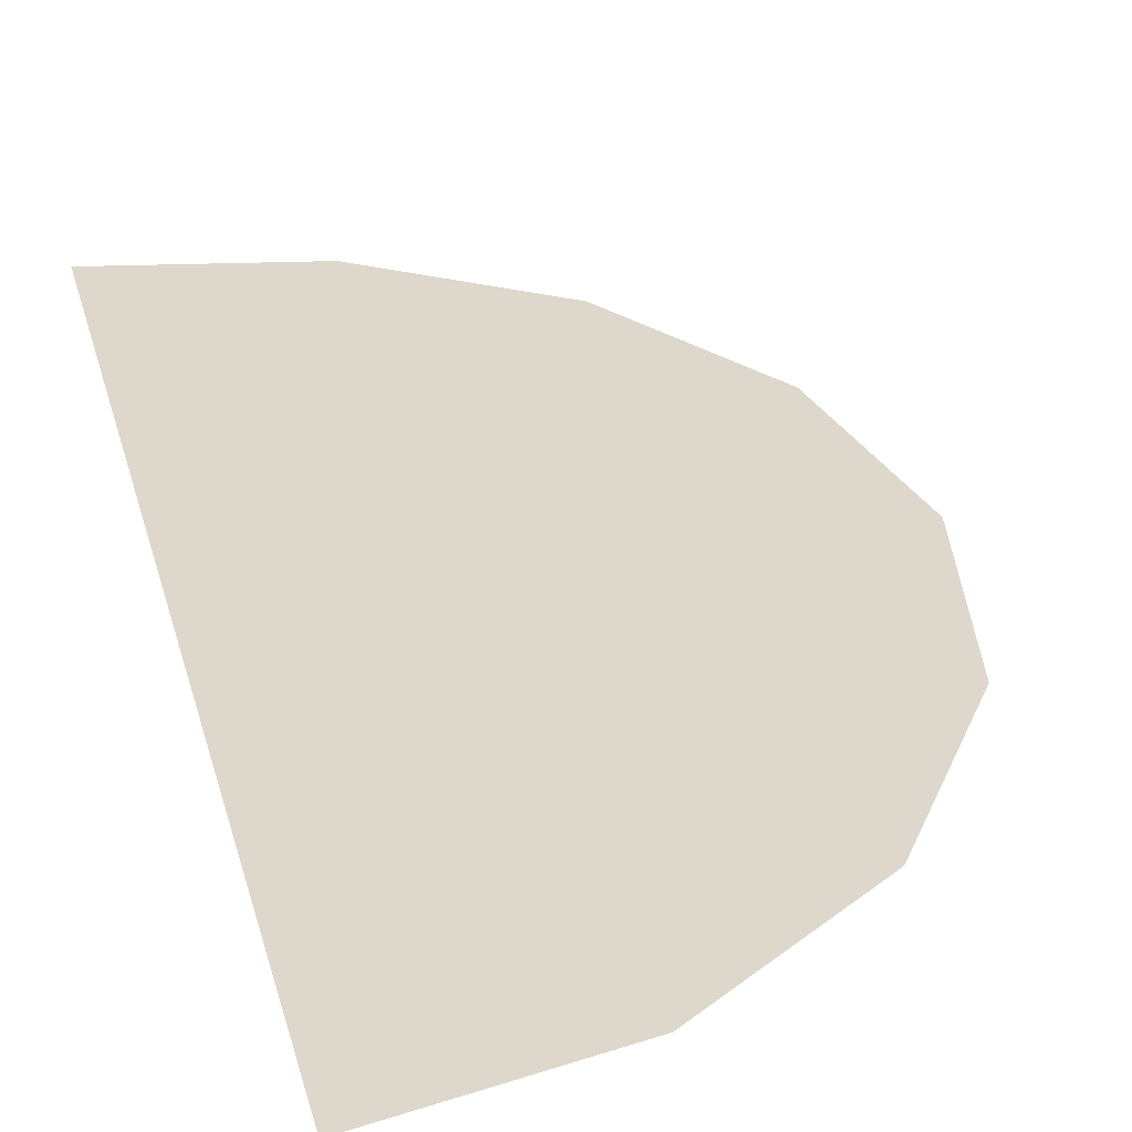
<metadata>
{"format":"obj","ext":"obj","renderer":"f3d","projection":"perspective","resolution":1024,"background":"white","views":[{"elev":31.2,"azim":-14.0,"up":"+Y"}]}
</metadata>
<code>
v 0.4415 0 0.0665
v 0.4065 0 0.072
v 0.3955 0 0.0375
v 0.4315 0 0.032
v 0 0 -0.354
v 0 0 -0.4355
v 0.0385 0 -0.426
v 0.1025 0 -0.365
v 0.062 0 -0.3415
v 0.0415 0 -0.3485
v 0.074 0 -0.4
v 0.133 0 -0.296
v 0.096 0 -0.293
v 0.0845 0 -0.322
v 0.121 0 -0.3295
v 0.1515 0 -0.2255
v 0.109 0 -0.2445
v 0.096 0 -0.293
v 0.133 0 -0.296
v 0.074 0 -0.4
v 0.0415 0 -0.3485
v 0 0 -0.354
v 0.0385 0 -0.426
v 0.077 0 -0.3325
v 0.062 0 -0.3415
v 0.1025 0 -0.365
v 0.1025 0 -0.365
v 0.121 0 -0.3295
v 0.0845 0 -0.322
v 0.077 0 -0.3325
v 0.109 0 -0.2445
v 0.073 0 -0.1965
v 0.04 0 -0.2125
v 0.056 0 -0.266
v 0.1765 0 -0.399
v 0.201 0 -0.404
v 0.2035 0 -0.392
v 0.1765 0 -0.399
v 0.181 0 -0.411
v 0.193 0 -0.4135
v 0.201 0 -0.404
v 0 0 -0.2745
v 0.02 0 -0.2735
v 0 0 -0.2185
v 0.056 0 -0.266
v 0.04 0 -0.2125
v 0 0 -0.2185
v 0.02 0 -0.2735
v 0.1515 0 -0.2255
v 0.097 0 -0.1745
v 0.073 0 -0.1965
v 0.109 0 -0.2445
v 0.1765 0 -0.399
v 0.2035 0 -0.392
v 0.2195 0 -0.25
v 0.185 0 -0.2415
v 0.2195 0 -0.25
v 0.22 0 -0.2265
v 0.2135 0 -0.215
v 0.185 0 -0.2415
v 0.1515 0 -0.2255
v 0.185 0 -0.2415
v 0.2135 0 -0.215
v 0.154 0 -0.1865
v 0.1515 0 -0.2255
v 0.154 0 -0.1865
v 0.104 0 -0.1625
v 0.097 0 -0.1745
v 0.104 0 -0.1625
v 0.154 0 -0.1865
v 0.153 0 -0.1375
v 0.108 0 -0.15
v 0.239 0 -0.1255
v 0.212 0 -0.152
v 0.2865 0 -0.262
v 0.3015 0 -0.2365
v 0.294 0 -0.269
v 0.3095 0 -0.254
v 0.3015 0 -0.2365
v 0.2865 0 -0.262
v 0.1055 0 -0.1315
v 0.108 0 -0.15
v 0.153 0 -0.1375
v 0.294 0 -0.269
v 0.304 0 -0.271
v 0.3115 0 -0.2645
v 0.3095 0 -0.254
v 0.1055 0 -0.1315
v 0.153 0 -0.1375
v 0.125 0 -0.073
v 0.0975 0 -0.11
v 0.172 0 -0.0865
v 0.153 0 -0.1375
v 0.212 0 -0.152
v 0.2095 0 -0.0915
v 0.125 0 -0.073
v 0.153 0 -0.1375
v 0.172 0 -0.0865
v 0.0455 0 -0.105
v 0.0195 0 -0.0675
v 0 0 -0.0685
v 0 0 -0.1085
v 0.079 0 -0.054
v 0.086 0 -0.0935
v 0.0975 0 -0.11
v 0.125 0 -0.073
v 0.291 0 -0.1035
v 0.267 0 -0.0755
v 0.2545 0 -0.083
v 0.266 0 -0.117
v 0.278 0 -0.0655
v 0.31 0 -0.0825
v 0.324 0 -0.058
v 0.287 0 -0.053
v 0.31 0 -0.0825
v 0.278 0 -0.0655
v 0.267 0 -0.0755
v 0.291 0 -0.1035
v 0.3175 0 -0.0215
v 0.324 0 -0.058
v 0.3575 0 -0.044
v 0.336 0 -0.015
v 0.388 0 -0.025
v 0.3575 0 -0.0025
v 0.336 0 -0.015
v 0.3575 0 -0.044
v 0.3875 0 0.026
v 0.3765 0 0.013
v 0.388 0 -0.025
v 0.413 0 0.001
v 0.4315 0 0.032
v 0.3955 0 0.0375
v 0.3875 0 0.026
v 0.413 0 0.001
v 0.443 0 0.1025
v 0.407 0 0.0965
v 0.4065 0 0.072
v 0.4415 0 0.0665
v 0.404 0 0.121
v 0.4365 0 0.138
v 0.4205 0 0.17
v 0.395 0 0.1435
v 0.3595 0 0.204
v 0.3655 0 0.168
v 0.3785 0 0.1615
v 0.394 0 0.1945
v 0.121 0 0.047
v 0.2935 0 0.1415
v 0.3245 0 0.1955
v 0.188 0 0.127
v 0.3595 0 0.204
v 0.3245 0 0.1955
v 0.2935 0 0.1415
v 0.343 0 0.1635
v 0.175 0 0.177
v 0.208 0 0.1605
v 0.2185 0 0.23
v 0.18 0 0.191
v 0.18 0 0.191
v 0.2185 0 0.23
v 0.221 0 0.261
v 0.197 0 0.2675
v 0.221 0 0.2725
v 0.2135 0 0.278
v 0.203 0 0.2765
v 0.221 0 0.261
v 0.203 0 0.2765
v 0.197 0 0.2675
v 0.221 0 0.261
v 0.239 0 -0.1255
v 0.266 0 -0.117
v 0.2545 0 -0.083
v 0.2375 0 -0.089
v 0.0195 0 -0.0675
v 0.0455 0 -0.105
v 0.0365 0 -0.065
v 0.0455 0 -0.105
v 0.086 0 -0.0935
v 0.079 0 -0.054
v 0.0365 0 -0.065
v 0.04 0 -0.032
v 0.0335 0 -0.0425
v 0.0365 0 -0.065
v 0.079 0 -0.054
v 0.208 0 0.1605
v 0.175 0 0.177
v 0.1335 0 0.108
v 0.188 0 0.127
v 0.188 0 0.127
v 0.1335 0 0.108
v 0.127 0 0.1015
v 0.121 0 0.047
v 0.212 0 -0.152
v 0.239 0 -0.1255
v 0.2375 0 -0.089
v 0.2095 0 -0.0915
v 0.1365 0 0.192
v 0.1115 0 0.191
v 0.106 0 0.176
v 0.1345 0 0.1665
v 0.1345 0 0.1665
v 0.106 0 0.176
v 0.093 0 0.167
v 0.1275 0 0.145
v 0.1275 0 0.145
v 0.093 0 0.167
v 0.0765 0 0.1675
v 0.1115 0 0.1185
v 0.0635 0 0.1775
v 0.059 0 0.1925
v 0 0 0.249
v 0 0 0.123
v 0.1115 0 0.1185
v 0.0765 0 0.1675
v 0.0475 0 0.115
v 0.07 0 0.104
v 0.0765 0 0.1675
v 0.0635 0 0.1775
v 0.024 0 0.121
v 0.0475 0 0.115
v 0 0 0.123
v 0.024 0 0.121
v 0.0635 0 0.1775
v 0.1115 0 0.1185
v 0.07 0 0.104
v 0.09 0 0.089
v 0.1115 0 0.1185
v 0.09 0 0.089
v 0.107 0 0.07
v 0.127 0 0.1015
v 0.107 0 0.07
v 0.121 0 0.047
v 0.127 0 0.1015
v 0.287 0 -0.053
v 0.324 0 -0.058
v 0.3175 0 -0.0215
v 0.2945 0 -0.0305
v 0.3595 0 0.204
v 0.343 0 0.1635
v 0.3655 0 0.168
v 0.394 0 0.1945
v 0.3785 0 0.1615
v 0.395 0 0.1435
v 0.4205 0 0.17
v 0.3765 0 0.013
v 0.3575 0 -0.0025
v 0.388 0 -0.025
v 0.4365 0 0.138
v 0.404 0 0.121
v 0.407 0 0.0965
v 0.443 0 0.1025
v 0.1065 0 0.207
v 0.1115 0 0.191
v 0.1365 0 0.192
v 0.1305 0 0.2155
v 0.1305 0 0.2155
v 0.1225 0 0.227
v 0.1065 0 0.207
v 0.1065 0 0.207
v 0.1225 0 0.227
v 0.105 0 0.2395
v 0.0935 0 0.217
v 0.0775 0 0.2165
v 0.0935 0 0.217
v 0.105 0 0.2395
v 0.0865 0 0.2425
v 0.0645 0 0.208
v 0.0775 0 0.2165
v 0.0865 0 0.2425
v 0.062 0 0.2385
v 0.062 0 0.2385
v 0.039 0 0.2455
v 0.059 0 0.1925
v 0.0645 0 0.208
v 0 0 0.249
v 0.059 0 0.1925
v 0.039 0 0.2455
v 0.0205 0 0.249
v 0.034 0 0.3045
v 0.0205 0 0.249
v 0.039 0 0.2455
v 0.052 0 0.2835
v 0.057 0 0.292
v 0.071 0 0.3045
v 0.0735 0 0.3385
v 0.043 0 0.3165
v 0.043 0 0.3165
v 0.034 0 0.3045
v 0.052 0 0.2835
v 0.057 0 0.292
v 0.18 0 0.347
v 0.152 0 0.375
v 0.1135 0 0.36
v 0.123 0 0.3295
v 0.071 0 0.3045
v 0.123 0 0.3295
v 0.1135 0 0.36
v 0.0735 0 0.3385
v 0.18 0 0.347
v 0.186 0 0.3605
v 0.18 0 0.3735
v 0.166 0 0.3775
v 0.166 0 0.3775
v 0.152 0 0.375
v 0.18 0 0.347
v 0 0 -0.2745
v 0 0 -0.354
v 0.0415 0 -0.3485
v 0.02 0 -0.2735
v 0.062 0 -0.3415
v 0.077 0 -0.3325
v 0.0845 0 -0.322
v 0.0415 0 -0.3485
v 0.062 0 -0.3415
v 0.056 0 -0.266
v 0.02 0 -0.2735
v 0.062 0 -0.3415
v 0.0845 0 -0.322
v 0.096 0 -0.293
v 0.056 0 -0.266
v 0.096 0 -0.293
v 0.109 0 -0.2445
v 0.056 0 -0.266
v 0 0 -0.1085
v 0 0 -0.2185
v 0.04 0 -0.2125
v 0 0 -0.1085
v 0.04 0 -0.2125
v 0.073 0 -0.1965
v 0.0455 0 -0.105
v 0.104 0 -0.1625
v 0.0455 0 -0.105
v 0.073 0 -0.1965
v 0.097 0 -0.1745
v 0.104 0 -0.1625
v 0.108 0 -0.15
v 0.1055 0 -0.1315
v 0.0975 0 -0.11
v 0.0455 0 -0.105
v 0.104 0 -0.1625
v 0.1055 0 -0.1315
v 0.0975 0 -0.11
v 0.086 0 -0.0935
v 0.0455 0 -0.105
v 0.3175 0 -0.0215
v 0.336 0 -0.015
v 0.3575 0 -0.0025
v 0.312 0 -0.0035
v 0.259 0 -0.0055
v 0.287 0 -0.053
v 0.2945 0 -0.0305
v 0.2765 0 -0.0075
v 0.1115 0 0.191
v 0.1065 0 0.207
v 0.0775 0 0.2165
v 0.093 0 0.167
v 0.121 0 0.047
v 0.0625 0 0.0095
v 0.0475 0 -0.0045
v 0.1265 0 0.0035
v 0.1265 0 0.0035
v 0.146 0 0.01
v 0.19 0 0.0365
v 0.121 0 0.047
v 0.276 0 0.072
v 0.2935 0 0.1415
v 0.121 0 0.047
v 0.232 0 0.056
v 0.232 0 0.056
v 0.121 0 0.047
v 0.19 0 0.0365
v 0.3655 0 0.168
v 0.343 0 0.1635
v 0.2935 0 0.1415
v 0.321 0 0.0885
v 0.321 0 0.0885
v 0.2935 0 0.1415
v 0.276 0 0.072
v 0.314 0 0.0815
v 0.3785 0 0.1615
v 0.3665 0 0.145
v 0.395 0 0.1435
v 0.3665 0 0.145
v 0.3295 0 0.078
v 0.4065 0 0.072
v 0.407 0 0.0965
v 0.3295 0 0.078
v 0.3955 0 0.0375
v 0.4065 0 0.072
v 0.395 0 0.1435
v 0.3665 0 0.145
v 0.407 0 0.0965
v 0.404 0 0.121
v 0.3575 0 -0.0025
v 0.3765 0 0.013
v 0.3875 0 0.026
v 0.3355 0 0.061
v 0.312 0 -0.0035
v 0.3355 0 0.061
v 0.319 0 0.069
v 0.3 0 0.0085
v 0.3575 0 -0.0025
v 0.3355 0 0.061
v 0.312 0 -0.0035
v 0.2415 0 0.0175
v 0.2835 0 0.015
v 0.2975 0 0.066
v 0.246 0 0.048
v 0.319 0 0.069
v 0.2975 0 0.066
v 0.2835 0 0.015
v 0.3 0 0.0085
v 0.246 0 0.048
v 0.1685 0 0.01
v 0.2415 0 0.0175
v 0.2945 0 -0.0305
v 0.291 0 -0.018
v 0.2765 0 -0.0075
v 0.1 0 -0.023
v 0.04 0 -0.032
v 0.079 0 -0.054
v 0.079 0 -0.054
v 0.125 0 -0.073
v 0.172 0 -0.0865
v 0.1 0 -0.023
v 0.1 0 -0.023
v 0.172 0 -0.0865
v 0.2095 0 -0.0915
v 0.259 0 -0.0055
v 0.2095 0 -0.0915
v 0.2375 0 -0.089
v 0.2545 0 -0.083
v 0.259 0 -0.0055
v 0.2545 0 -0.083
v 0.267 0 -0.0755
v 0.259 0 -0.0055
v 0.287 0 -0.053
v 0.259 0 -0.0055
v 0.267 0 -0.0755
v 0.278 0 -0.0655
v 0.0645 0 0.208
v 0.059 0 0.1925
v 0.0775 0 0.2165
v 0.059 0 0.1925
v 0.0635 0 0.1775
v 0.0765 0 0.1675
v 0.093 0 0.167
v 0.0775 0 0.2165
v 0.059 0 0.1925
v 0.0765 0 0.1675
v 0.093 0 0.167
v 0.106 0 0.176
v 0.1115 0 0.191
v 0.1065 0 0.207
v 0.0935 0 0.217
v 0.0775 0 0.2165
v 0.3095 0 -0.254
v 0.3115 0 -0.2645
v 0.3535 0 -0.3535
v 0.462 0 -0.1913
v 0.3535 0 -0.3535
v 0.201 0 -0.404
v 0.193 0 -0.4135
v 0.1913 0 -0.462
v 0.3575 0 -0.044
v 0.462 0 -0.1913
v 0.5 0 0
v 0.388 0 -0.025
v 0.462 0 0.1913
v 0.443 0 0.1025
v 0.4415 0 0.0665
v 0.5 0 0
v 0.186 0 0.3605
v 0.3535 0 0.3535
v 0.1913 0 0.462
v 0.18 0 0.3735
v 0.0205 0 0.249
v 0.034 0 0.3045
v 0 0 0.5
v 0 0 0.249
v 0.18 0 0.3735
v 0.1913 0 0.462
v 0.166 0 0.3775
v 0.1515 0 -0.2255
v 0.133 0 -0.296
v 0.1765 0 -0.399
v 0.185 0 -0.2415
v 0.1765 0 -0.399
v 0.133 0 -0.296
v 0.121 0 -0.3295
v 0.1765 0 -0.399
v 0.121 0 -0.3295
v 0.1025 0 -0.365
v 0.181 0 -0.411
v 0.1765 0 -0.399
v 0.1025 0 -0.365
v 0.074 0 -0.4
v 0.181 0 -0.411
v 0.074 0 -0.4
v 0.0385 0 -0.426
v 0.1913 0 -0.462
v 0.193 0 -0.4135
v 0.181 0 -0.411
v 0.1913 0 -0.462
v 0 0 0.5
v 0.034 0 0.3045
v 0.043 0 0.3165
v 0 0 0.5
v 0.043 0 0.3165
v 0.0735 0 0.3385
v 0 0 -0.4355
v 0 0 -0.5
v 0.1913 0 -0.462
v 0.0385 0 -0.426
v 0.1913 0 0.462
v 0 0 0.5
v 0.0735 0 0.3385
v 0.1135 0 0.36
v 0.1135 0 0.36
v 0.152 0 0.375
v 0.1913 0 0.462
v 0.153 0 -0.1375
v 0.154 0 -0.1865
v 0.2135 0 -0.215
v 0.212 0 -0.152
v 0.2865 0 -0.262
v 0.212 0 -0.152
v 0.2135 0 -0.215
v 0.22 0 -0.2265
v 0.2865 0 -0.262
v 0.22 0 -0.2265
v 0.2195 0 -0.25
v 0.2865 0 -0.262
v 0.2195 0 -0.25
v 0.2035 0 -0.392
v 0.294 0 -0.269
v 0.294 0 -0.269
v 0.2035 0 -0.392
v 0.201 0 -0.404
v 0.3535 0 -0.3535
v 0.304 0 -0.271
v 0.294 0 -0.269
v 0.3535 0 -0.3535
v 0.3115 0 -0.2645
v 0.304 0 -0.271
v 0.3535 0 -0.3535
v 0.152 0 0.375
v 0.166 0 0.3775
v 0.1913 0 0.462
v 0.266 0 -0.117
v 0.239 0 -0.1255
v 0.3015 0 -0.2365
v 0.291 0 -0.1035
v 0.266 0 -0.117
v 0.3015 0 -0.2365
v 0.291 0 -0.1035
v 0.3015 0 -0.2365
v 0.3095 0 -0.254
v 0.462 0 -0.1913
v 0.3575 0 -0.044
v 0.324 0 -0.058
v 0.31 0 -0.0825
v 0.291 0 -0.1035
v 0.462 0 -0.1913
v 0.3575 0 -0.044
v 0.31 0 -0.0825
v 0.413 0 0.001
v 0.388 0 -0.025
v 0.5 0 0
v 0.4315 0 0.032
v 0.413 0 0.001
v 0.5 0 0
v 0.208 0 0.1605
v 0.188 0 0.127
v 0.3245 0 0.1955
v 0.2185 0 0.23
v 0.208 0 0.1605
v 0.3245 0 0.1955
v 0.2185 0 0.23
v 0.3245 0 0.1955
v 0.221 0 0.261
v 0.3245 0 0.1955
v 0.3595 0 0.204
v 0.3535 0 0.3535
v 0.221 0 0.261
v 0.3245 0 0.1955
v 0.221 0 0.2725
v 0.186 0 0.3605
v 0.221 0 0.2725
v 0.3245 0 0.1955
v 0.3535 0 0.3535
v 0.462 0 0.1913
v 0.3535 0 0.3535
v 0.3595 0 0.204
v 0.394 0 0.1945
v 0.221 0 0.2725
v 0.186 0 0.3605
v 0.18 0 0.347
v 0.2135 0 0.278
v 0.197 0 0.2675
v 0.1305 0 0.2155
v 0.1365 0 0.192
v 0.18 0 0.191
v 0.127 0 0.1015
v 0.1335 0 0.108
v 0.1275 0 0.145
v 0.1115 0 0.1185
v 0.1335 0 0.108
v 0.175 0 0.177
v 0.1345 0 0.1665
v 0.1275 0 0.145
v 0.18 0 0.191
v 0.1365 0 0.192
v 0.1345 0 0.1665
v 0.175 0 0.177
v 0.1305 0 0.2155
v 0.197 0 0.2675
v 0.1225 0 0.227
v 0.1225 0 0.227
v 0.197 0 0.2675
v 0.105 0 0.2395
v 0.203 0 0.2765
v 0.123 0 0.3295
v 0.105 0 0.2395
v 0.197 0 0.2675
v 0.123 0 0.3295
v 0.071 0 0.3045
v 0.0865 0 0.2425
v 0.105 0 0.2395
v 0.039 0 0.2455
v 0.062 0 0.2385
v 0.052 0 0.2835
v 0.062 0 0.2385
v 0.0865 0 0.2425
v 0.057 0 0.292
v 0.052 0 0.2835
v 0.071 0 0.3045
v 0.057 0 0.292
v 0.0865 0 0.2425
v 0.123 0 0.3295
v 0.203 0 0.2765
v 0.2135 0 0.278
v 0.18 0 0.347
v 0.462 0 0.1913
v 0.394 0 0.1945
v 0.4205 0 0.17
v 0.462 0 0.1913
v 0.4205 0 0.17
v 0.4365 0 0.138
v 0.462 0 0.1913
v 0.4365 0 0.138
v 0.443 0 0.1025
v 0.5 0 0
v 0.4415 0 0.0665
v 0.4315 0 0.032
v 0.276 0 0.072
v 0.2975 0 0.066
v 0.319 0 0.069
v 0.314 0 0.0815
v 0.0335 0 -0.0425
v 0.0475 0 -0.0045
v 0 0 0.123
v 0 0 -0.0685
v 0.0365 0 -0.065
v 0.0335 0 -0.0425
v 0 0 -0.0685
v 0.0195 0 -0.0675
v 0 0 0.123
v 0.0475 0 -0.0045
v 0.0625 0 0.0095
v 0.024 0 0.121
v 0.024 0 0.121
v 0.0625 0 0.0095
v 0.07 0 0.104
v 0.0475 0 0.115
v 0.121 0 0.047
v 0.107 0 0.07
v 0.0625 0 0.0095
v 0.07 0 0.104
v 0.0625 0 0.0095
v 0.107 0 0.07
v 0.09 0 0.089
v 0.0335 0 -0.0425
v 0.04 0 -0.032
v 0.0475 0 -0.0045
v 0.2945 0 -0.0305
v 0.3175 0 -0.0215
v 0.312 0 -0.0035
v 0.291 0 -0.018
v 0.312 0 -0.0035
v 0.3 0 0.0085
v 0.291 0 -0.018
v 0.2415 0 0.0175
v 0.259 0 -0.0055
v 0.2765 0 -0.0075
v 0.2835 0 0.015
v 0.1 0 -0.023
v 0.259 0 -0.0055
v 0.2415 0 0.0175
v 0.1685 0 0.01
v 0.2835 0 0.015
v 0.2765 0 -0.0075
v 0.291 0 -0.018
v 0.3 0 0.0085
v 0.1265 0 0.0035
v 0.0475 0 -0.0045
v 0.04 0 -0.032
v 0.1 0 -0.023
v 0.1685 0 0.01
v 0.146 0 0.01
v 0.1265 0 0.0035
v 0.1 0 -0.023
v 0.146 0 0.01
v 0.1685 0 0.01
v 0.19 0 0.0365
v 0.1685 0 0.01
v 0.246 0 0.048
v 0.232 0 0.056
v 0.19 0 0.0365
v 0.3785 0 0.1615
v 0.3655 0 0.168
v 0.3665 0 0.145
v 0.232 0 0.056
v 0.246 0 0.048
v 0.2975 0 0.066
v 0.276 0 0.072
v 0.3655 0 0.168
v 0.321 0 0.0885
v 0.3295 0 0.078
v 0.3665 0 0.145
v 0.3295 0 0.078
v 0.3355 0 0.061
v 0.3875 0 0.026
v 0.3955 0 0.0375
v 0.3295 0 0.078
v 0.321 0 0.0885
v 0.314 0 0.0815
v 0.3355 0 0.061
v 0.3295 0 0.078
v 0.314 0 0.0815
v 0.319 0 0.069
g mesh7466963
f 1 2 3
f 3 4 1
f 5 6 7
f 8 9 10
f 10 11 8
f 12 13 14
f 14 15 12
f 16 17 18
f 18 19 16
f 20 21 22
f 22 23 20
f 24 25 26
f 27 28 29
f 29 30 27
f 31 32 33
f 33 34 31
f 35 36 37
f 38 39 40
f 40 41 38
f 42 43 44
f 45 46 47
f 47 48 45
f 49 50 51
f 51 52 49
f 53 54 55
f 55 56 53
f 57 58 59
f 59 60 57
f 61 62 63
f 63 64 61
f 65 66 67
f 67 68 65
f 69 70 71
f 71 72 69
f 73 74 75
f 75 76 73
f 77 78 79
f 79 80 77
f 81 82 83
f 84 85 86
f 86 87 84
f 88 89 90
f 90 91 88
f 92 93 94
f 94 95 92
f 96 97 98
f 99 100 101
f 101 102 99
f 103 104 105
f 105 106 103
f 107 108 109
f 109 110 107
f 111 112 113
f 113 114 111
f 115 116 117
f 117 118 115
f 119 120 121
f 121 122 119
f 123 124 125
f 125 126 123
f 127 128 129
f 129 130 127
f 131 132 133
f 133 134 131
f 135 136 137
f 137 138 135
f 139 140 141
f 141 142 139
f 143 144 145
f 145 146 143
f 147 148 149
f 149 150 147
f 151 152 153
f 153 154 151
f 155 156 157
f 157 158 155
f 159 160 161
f 161 162 159
f 163 164 165
f 165 166 163
f 167 168 169
f 170 171 172
f 172 173 170
f 174 175 176
f 177 178 179
f 179 180 177
f 181 182 183
f 183 184 181
f 185 186 187
f 187 188 185
f 189 190 191
f 191 192 189
f 193 194 195
f 195 196 193
f 197 198 199
f 199 200 197
f 201 202 203
f 203 204 201
f 205 206 207
f 207 208 205
f 209 210 211
f 211 212 209
f 213 214 215
f 215 216 213
f 217 218 219
f 219 220 217
f 221 222 223
f 224 225 226
f 227 228 229
f 229 230 227
f 231 232 233
f 234 235 236
f 236 237 234
f 238 239 240
f 241 242 243
f 243 244 241
f 245 246 247
f 248 249 250
f 250 251 248
f 252 253 254
f 254 255 252
f 256 257 258
f 259 260 261
f 261 262 259
f 263 264 265
f 265 266 263
f 267 268 269
f 269 270 267
f 271 272 273
f 273 274 271
f 275 276 277
f 277 278 275
f 279 280 281
f 281 282 279
f 283 284 285
f 285 286 283
f 287 288 289
f 289 290 287
f 291 292 293
f 293 294 291
f 295 296 297
f 297 298 295
f 299 300 301
f 301 302 299
f 303 304 305
f 306 307 308
f 308 309 306
f 310 311 312
f 313 314 315
f 315 316 313
f 317 318 319
f 319 320 317
f 321 322 323
f 324 325 326
f 327 328 329
f 329 330 327
f 331 332 333
f 333 334 331
f 335 336 337
f 338 339 340
f 340 341 338
f 342 343 344
f 345 346 347
f 347 348 345
f 349 350 351
f 351 352 349
f 353 354 355
f 355 356 353
f 357 358 359
f 359 360 357
f 361 362 363
f 363 364 361
f 365 366 367
f 367 368 365
f 369 370 371
f 372 373 374
f 374 375 372
f 376 377 378
f 378 379 376
f 380 381 382
f 383 384 385
f 385 386 383
f 387 388 389
f 390 391 392
f 392 393 390
f 394 395 396
f 396 397 394
f 398 399 400
f 400 401 398
f 402 403 404
f 405 406 407
f 407 408 405
f 409 410 411
f 411 412 409
f 413 414 415
f 416 417 418
f 419 420 421
f 422 423 424
f 424 425 422
f 426 427 428
f 428 429 426
f 430 431 432
f 432 433 430
f 434 435 436
f 437 438 439
f 439 440 437
f 441 442 443
f 444 445 446
f 447 448 449
f 449 450 447
f 451 452 453
f 454 455 456
f 457 458 459
f 459 460 457
f 461 462 463
f 463 464 461
f 465 466 467
f 467 468 465
f 469 470 471
f 471 472 469
f 473 474 475
f 475 476 473
f 477 478 479
f 479 480 477
f 481 482 483
f 484 485 486
f 486 487 484
f 488 489 490
f 491 492 493
f 494 495 496
f 496 497 494
f 498 499 500
f 500 501 498
f 502 503 504
f 505 506 507
f 508 509 510
f 511 512 513
f 513 514 511
f 515 516 517
f 517 518 515
f 519 520 521
f 522 523 524
f 524 525 522
f 526 527 528
f 528 529 526
f 530 531 532
f 533 534 535
f 535 536 533
f 537 538 539
f 539 540 537
f 541 542 543
f 544 545 546
f 547 548 549
f 550 551 552
f 553 554 555
f 556 557 558
f 558 559 556
f 560 561 562
f 563 564 565
f 565 566 563
f 567 568 569
f 570 571 572
f 573 574 575
f 576 577 578
f 579 580 581
f 582 583 584
f 585 586 587
f 588 589 590
f 590 591 588
f 592 593 594
f 594 595 592
f 596 597 598
f 598 599 596
f 600 601 602
f 602 603 600
f 604 605 606
f 606 607 604
f 608 609 610
f 610 611 608
f 612 613 614
f 614 615 612
f 616 617 618
f 619 620 621
f 622 623 624
f 624 625 622
f 626 627 628
f 628 629 626
f 630 631 632
f 633 634 635
f 635 636 633
f 637 638 639
f 640 641 642
f 642 643 640
f 644 645 646
f 647 648 649
f 650 651 652
f 653 654 655
f 656 657 658
f 658 659 656
f 660 661 662
f 662 663 660
f 664 665 666
f 666 667 664
f 668 669 670
f 670 671 668
f 672 673 674
f 674 675 672
f 676 677 678
f 679 680 681
f 681 682 679
f 683 684 685
f 686 687 688
f 688 689 686
f 690 691 692
f 693 694 695
f 695 696 693
f 697 698 699
f 699 700 697
f 701 702 703
f 703 704 701
f 705 706 707
f 707 708 705
f 709 710 711
f 711 712 709
f 713 714 715
f 716 717 718
f 718 719 716
f 720 721 722
f 723 724 725
f 725 726 723
f 727 728 729
f 729 730 727
f 731 732 733
f 733 734 731
f 735 736 737
f 738 739 740
f 740 741 738

</code>
